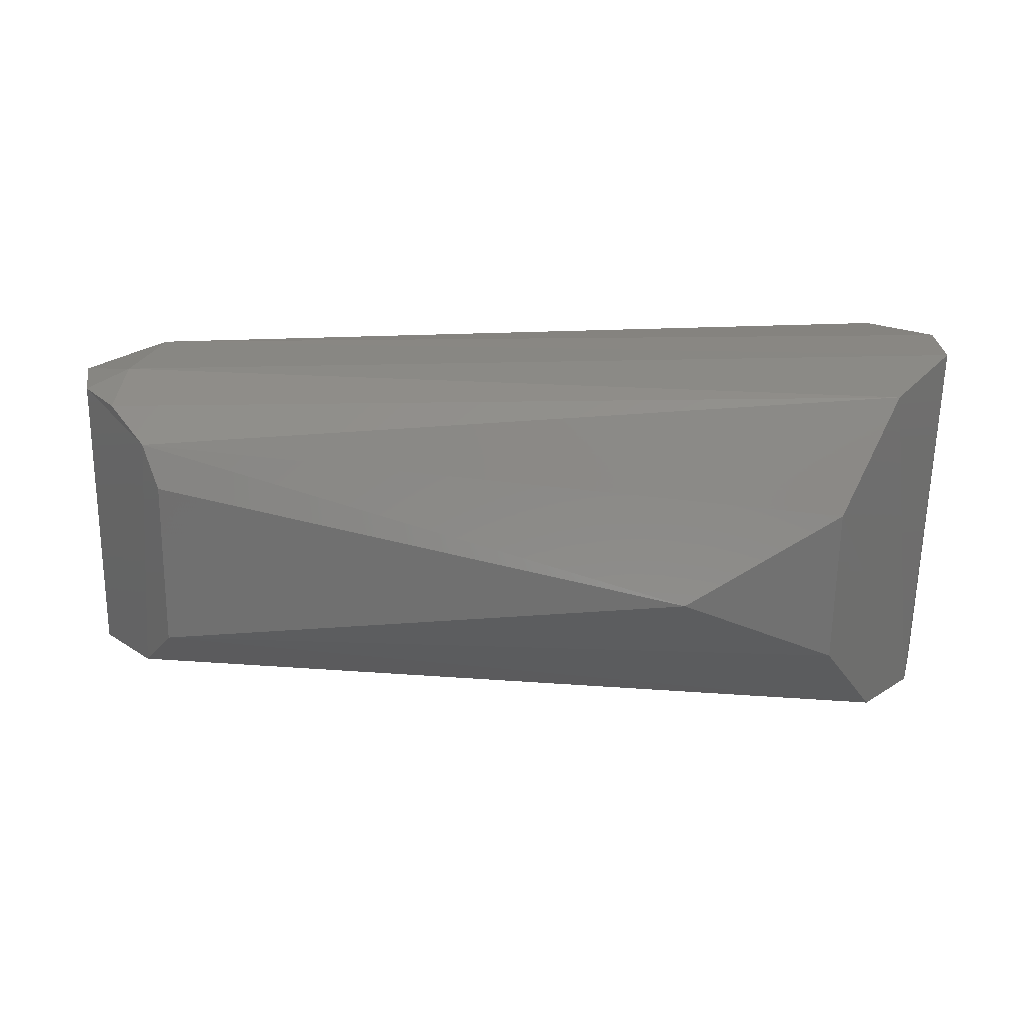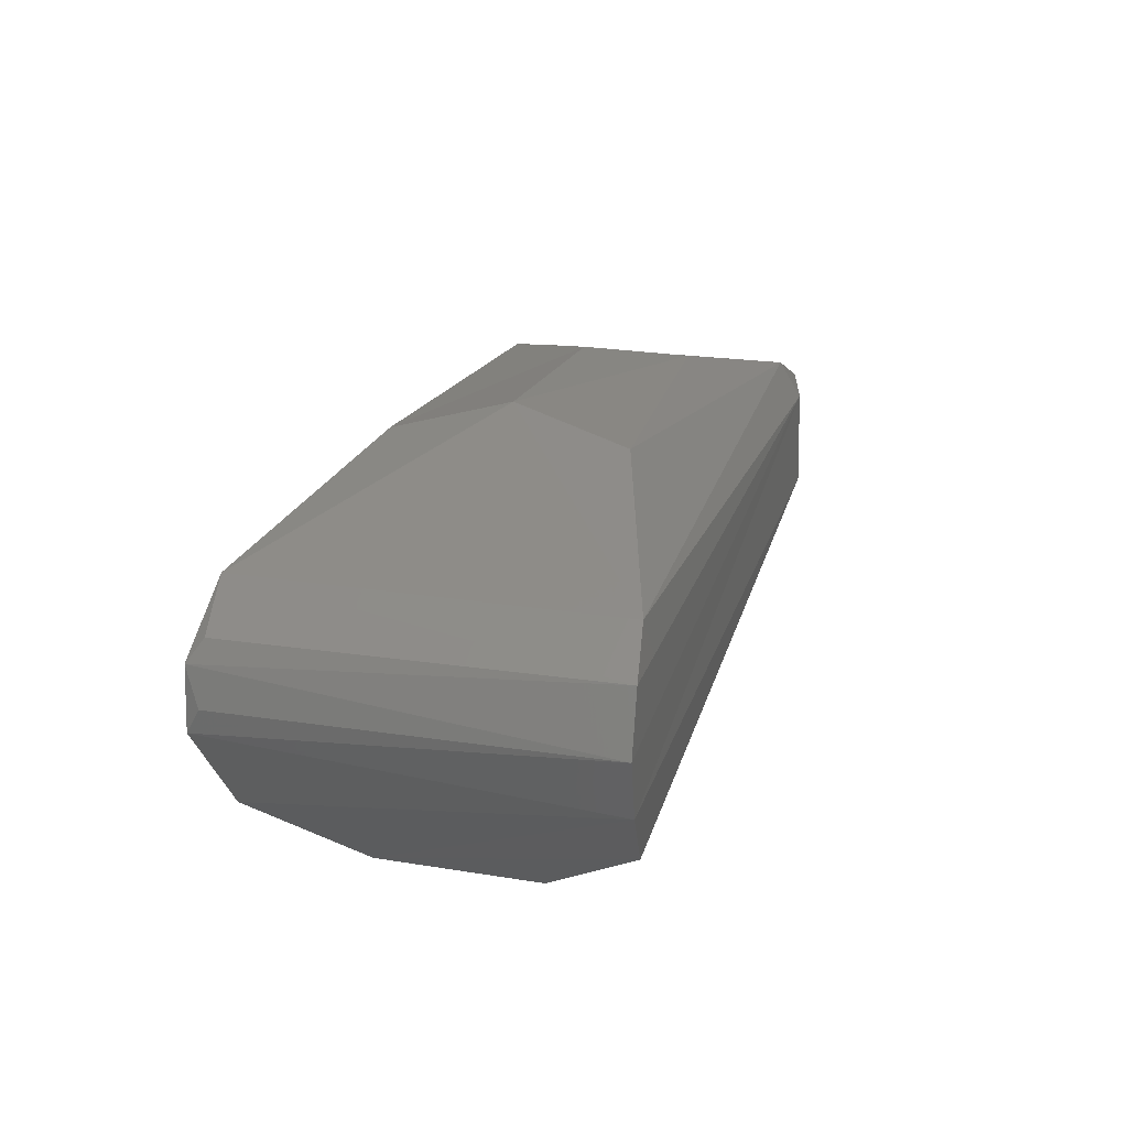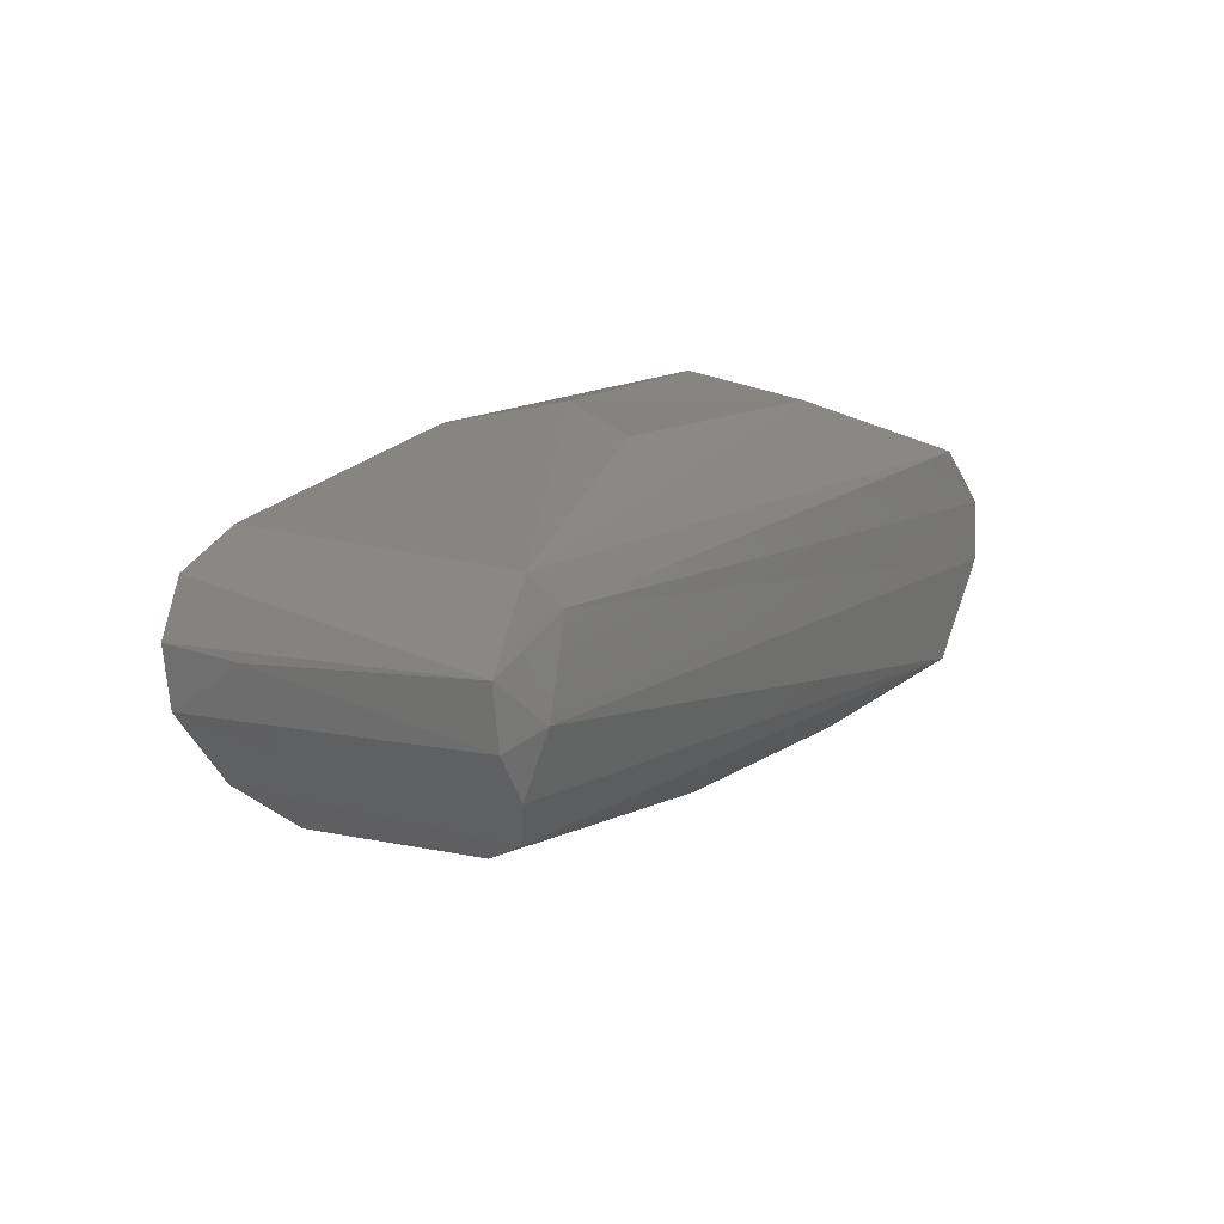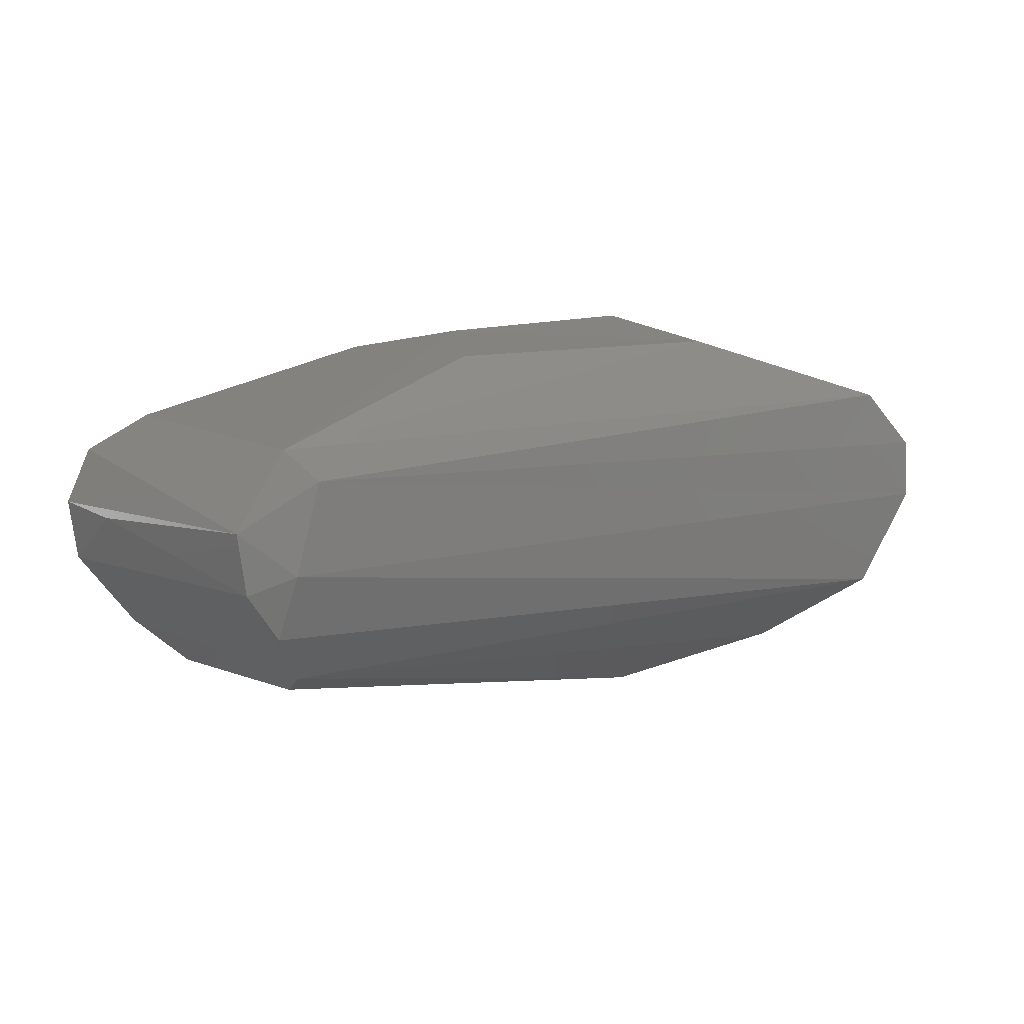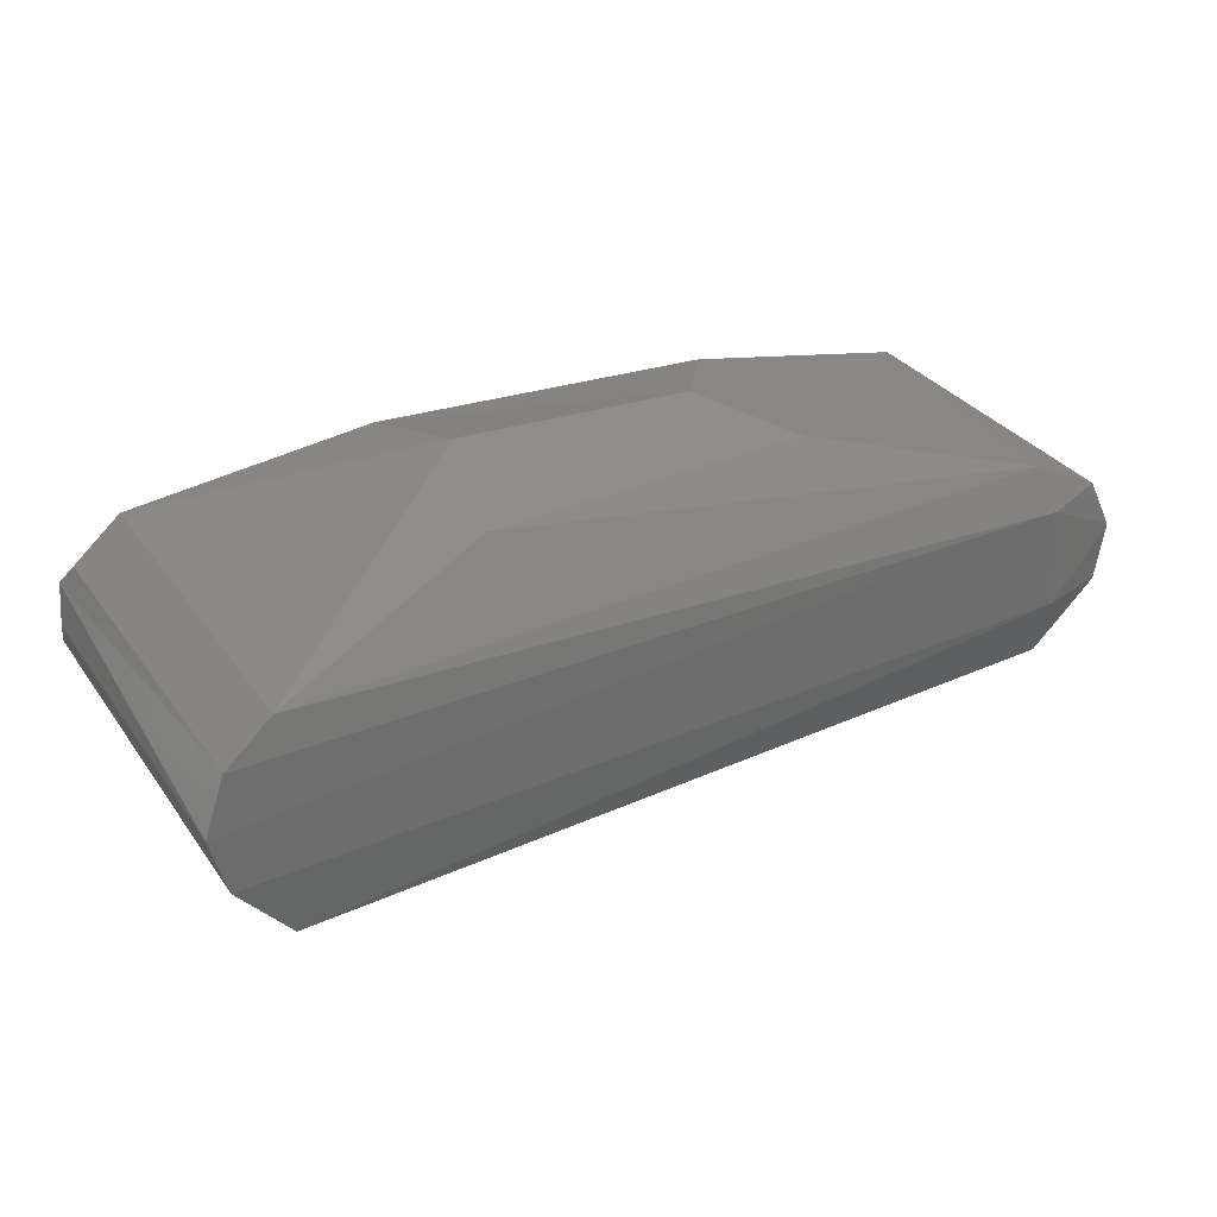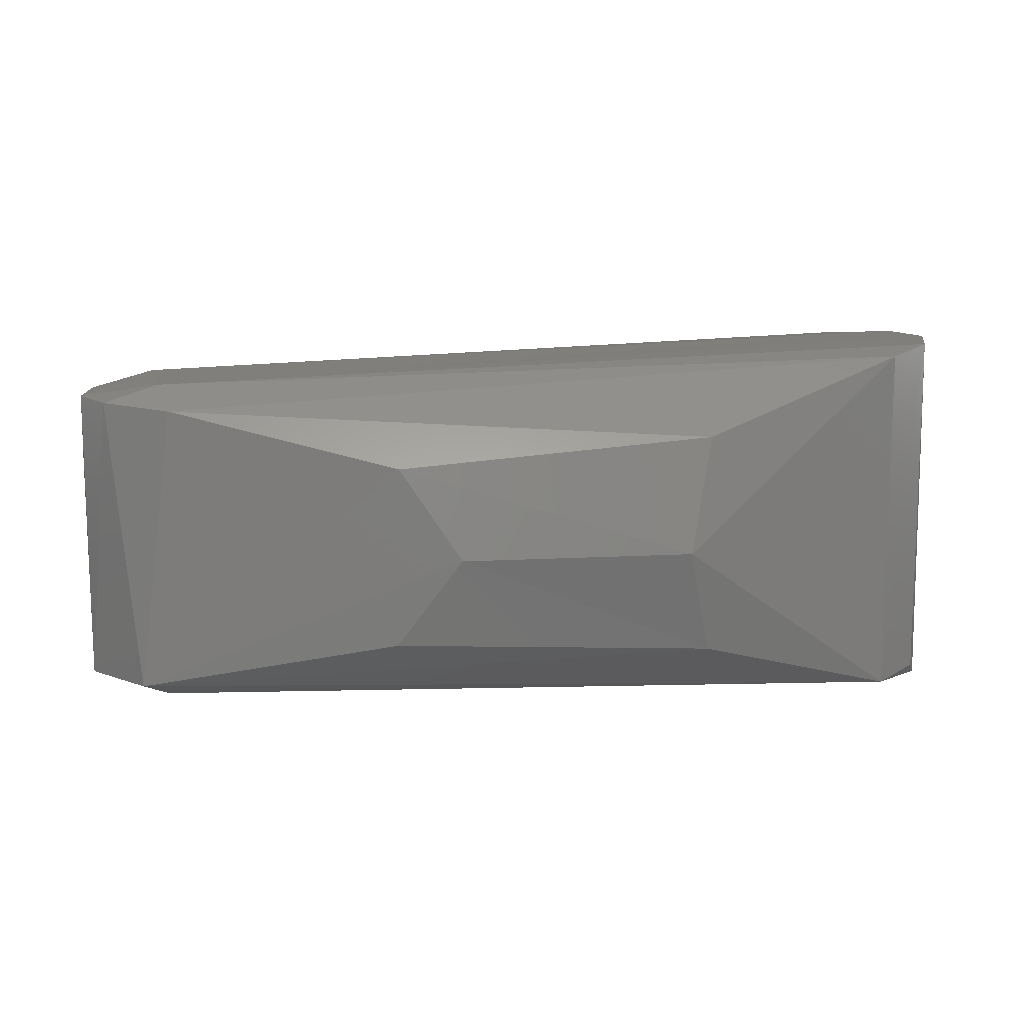
<metadata>
{"format":"stl","ext":"stl","renderer":"f3d","projection":"perspective","resolution":1024,"background":"white","views":[{"elev":-64.1,"azim":179.3,"up":"+Y"},{"elev":21.2,"azim":-73.6,"up":"+Y"},{"elev":10.4,"azim":118.1,"up":"+Y"},{"elev":7.8,"azim":138.0,"up":"+Y"},{"elev":31.5,"azim":-29.0,"up":"+Y"},{"elev":12.5,"azim":170.2,"up":"+Z"}]}
</metadata>
<code>
# stl→obj: 37 verts, 70 faces
v 0.0436 -0.007838 -0.007335
v 0.04583 -0.005181 -0.008731
v 0.04787 -0.002555 -0.0088
v 0.04787 -0.002555 0.0088
v 0.04457 -0.006682 0.008215
v 0.04268 -0.008942 0.005347
v 0.04261 -0.009018 -0.004976
v -0.002052 0.005638 0.01071
v 0.01241 0.01111 -0.0001926
v -0.002052 0.005638 -0.01071
v 0.04844 0.0008096 -0.0088
v 0.04844 0.0008096 0.0088
v 0.04849 0.0002998 0.004318
v 0.04531 0.004994 -0.008658
v 0.03006 0.009252 -0.005588
v 0.02626 0.01048 -0.0002132
v 0.02988 0.009397 0.005256
v 0.04317 0.005648 0.008474
v 0.01088 0.009567 0.006647
v 0.01088 0.009567 -0.006647
v 0.001695 -0.01136 -0.004779
v 0.01102 -0.01393 4.695e-08
v 0.001701 -0.01136 0.004744
v -0.001869 -0.007107 0.01069
v -0.005076 -0.003199 0.01118
v -0.001862 -0.007115 -0.01069
v 0.04698 0.0038 0.0088
v 0.04415 -0.002633 0.0098
v -0.004829 0.003561 0.01117
v -0.004949 0.003393 -0.01039
v 0.04533 -0.001682 -0.0098
v -0.005596 0.002167 -0.01122
v -0.006 1.9e-10 -0.01044
v -0.005997 0.0002024 0.01125
v -0.005827 -0.00143 -0.01124
v 0.04379 0.003271 0.009738
v 0.04379 0.003271 -0.009738
f 1 2 3
f 1 3 4
f 1 4 5
f 1 5 6
f 1 6 7
f 8 9 10
f 11 12 13
f 14 15 16
f 14 16 17
f 14 17 18
f 19 9 8
f 19 8 18
f 20 14 10
f 20 10 9
f 21 22 23
f 21 23 24
f 21 24 25
f 21 25 26
f 6 22 7
f 6 5 24
f 6 24 23
f 6 23 22
f 15 14 20
f 20 9 16
f 20 16 15
f 27 12 11
f 27 11 14
f 27 14 18
f 17 16 9
f 17 9 19
f 17 19 18
f 28 24 5
f 4 13 12
f 4 12 28
f 4 28 5
f 29 8 10
f 29 10 30
f 31 2 26
f 25 24 28
f 32 33 34
f 32 34 29
f 32 29 30
f 32 30 10
f 35 33 32
f 35 31 26
f 35 26 25
f 35 25 34
f 35 34 33
f 1 7 22
f 1 22 21
f 1 21 26
f 1 26 2
f 3 11 13
f 3 13 4
f 3 2 31
f 3 31 11
f 36 27 18
f 36 18 8
f 36 8 29
f 36 29 34
f 36 34 25
f 36 25 28
f 36 28 12
f 36 12 27
f 37 14 11
f 37 11 31
f 37 31 35
f 37 35 32
f 37 32 10
f 37 10 14

</code>
